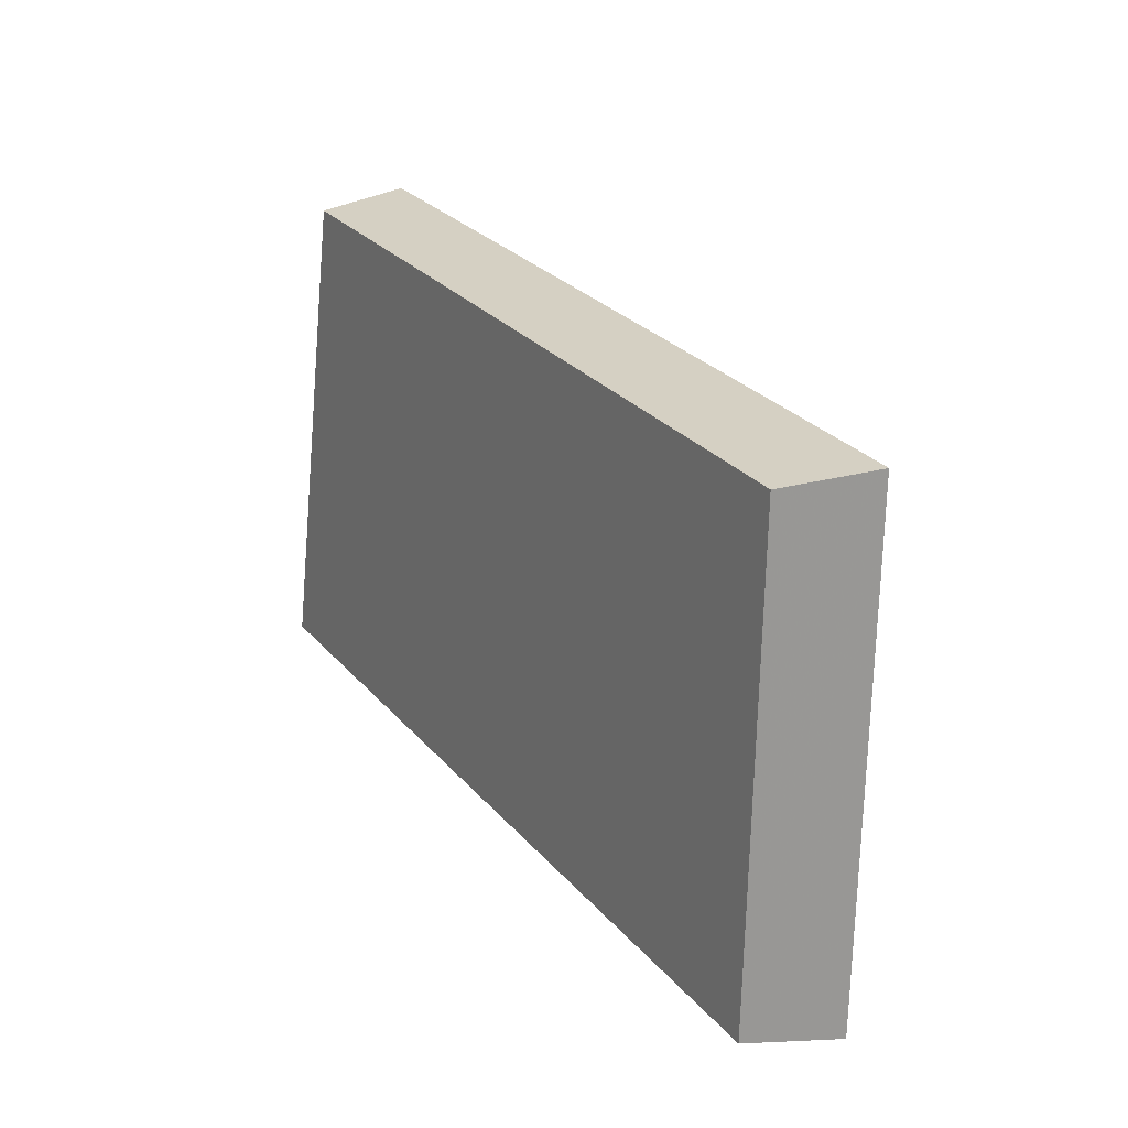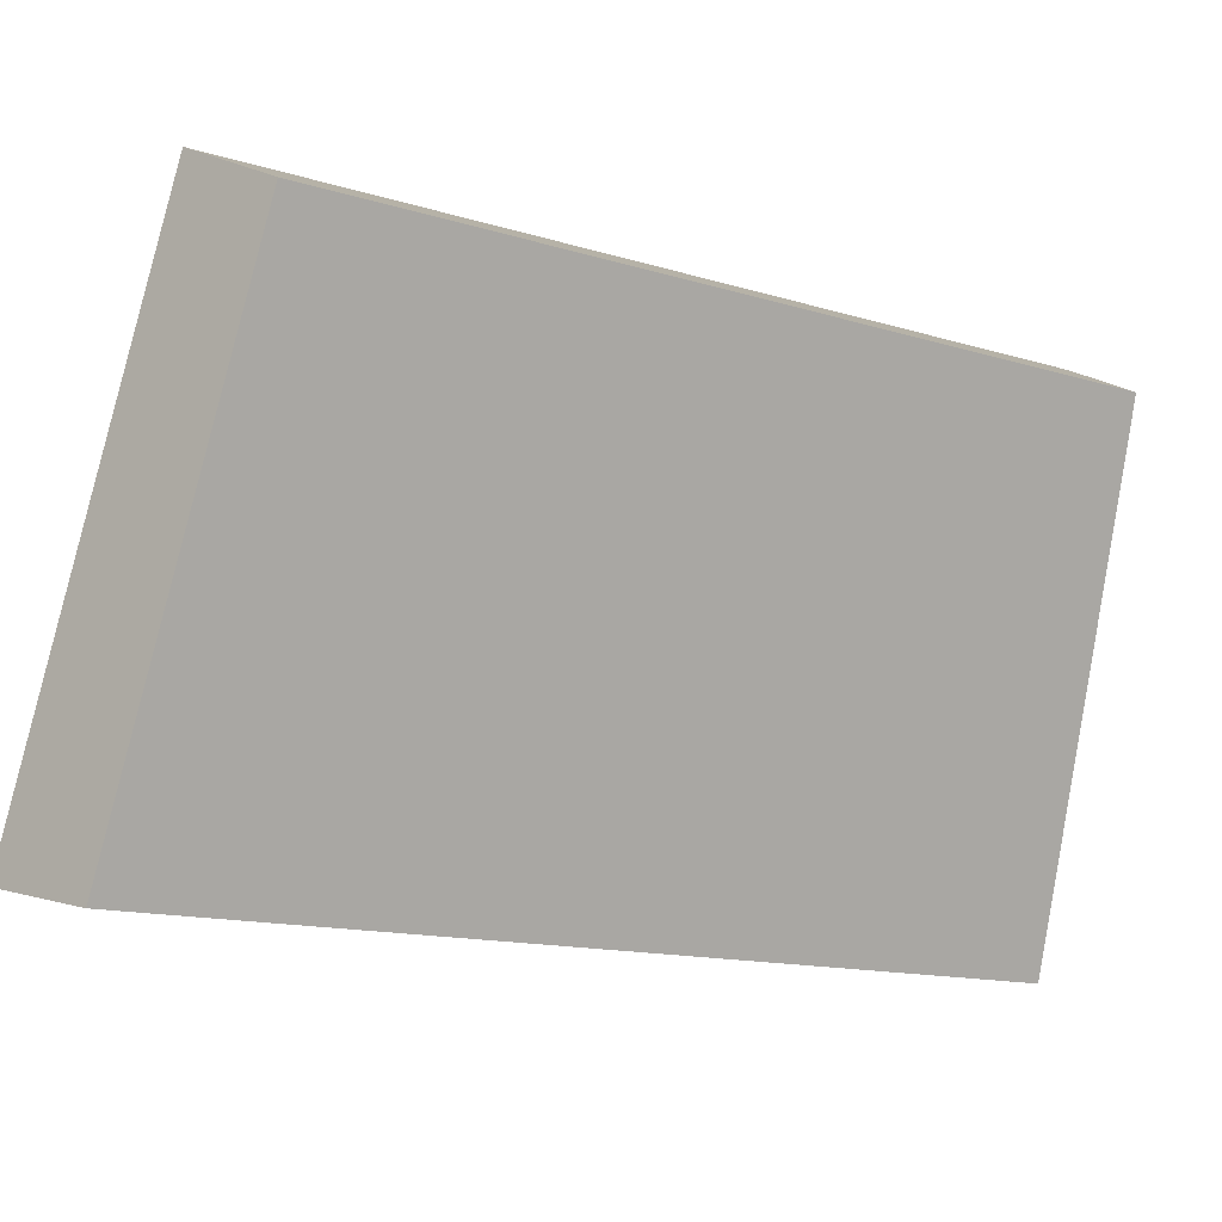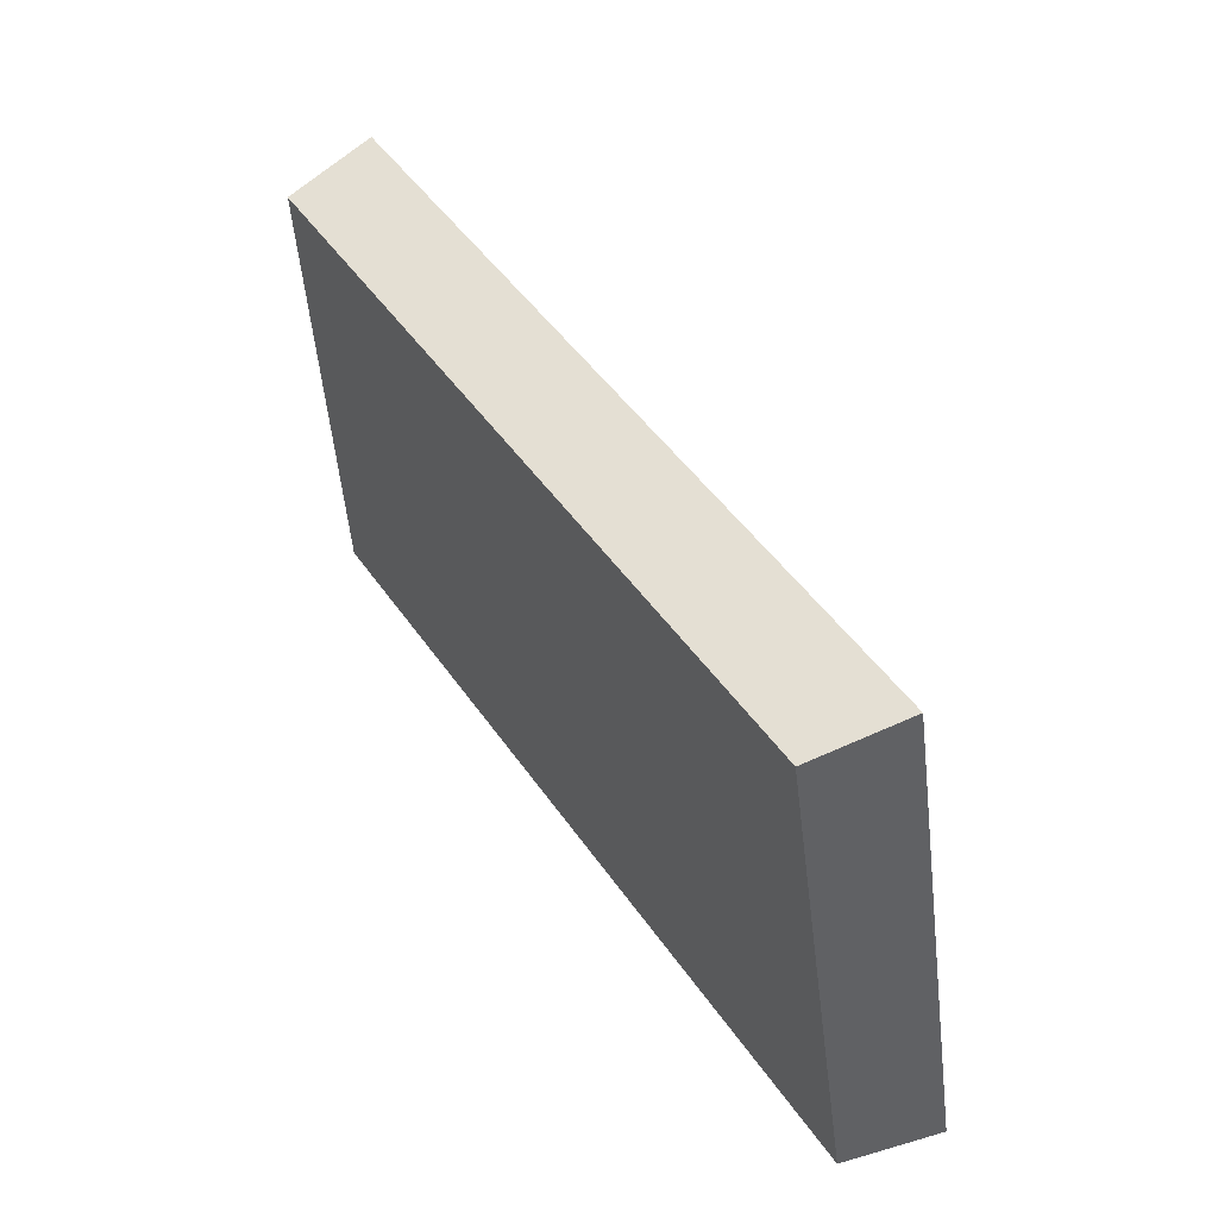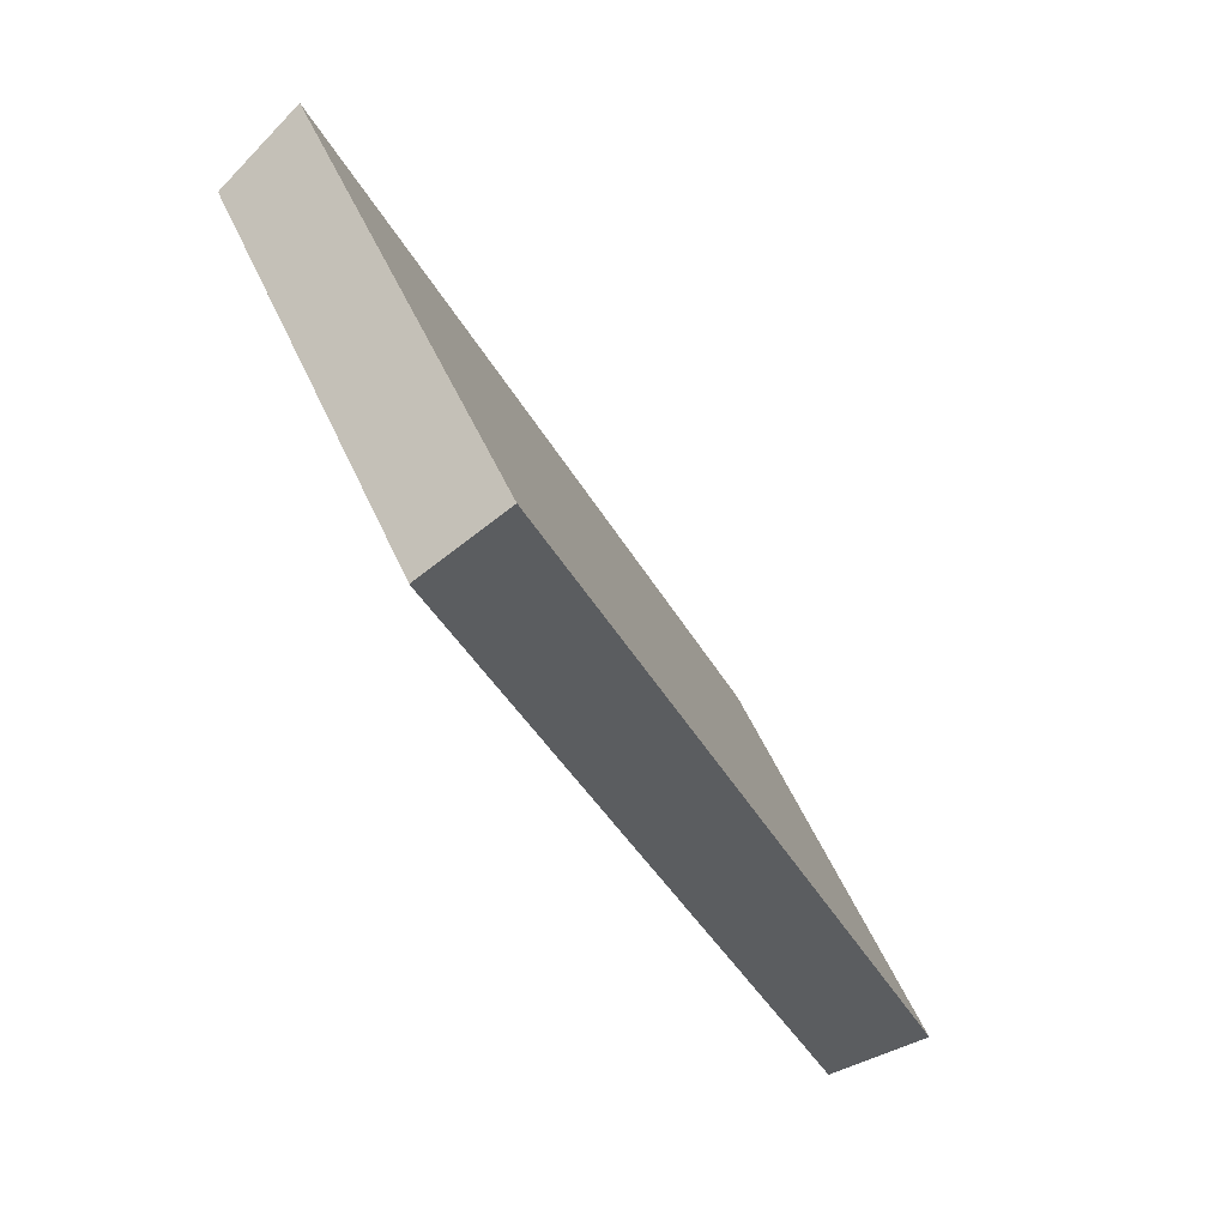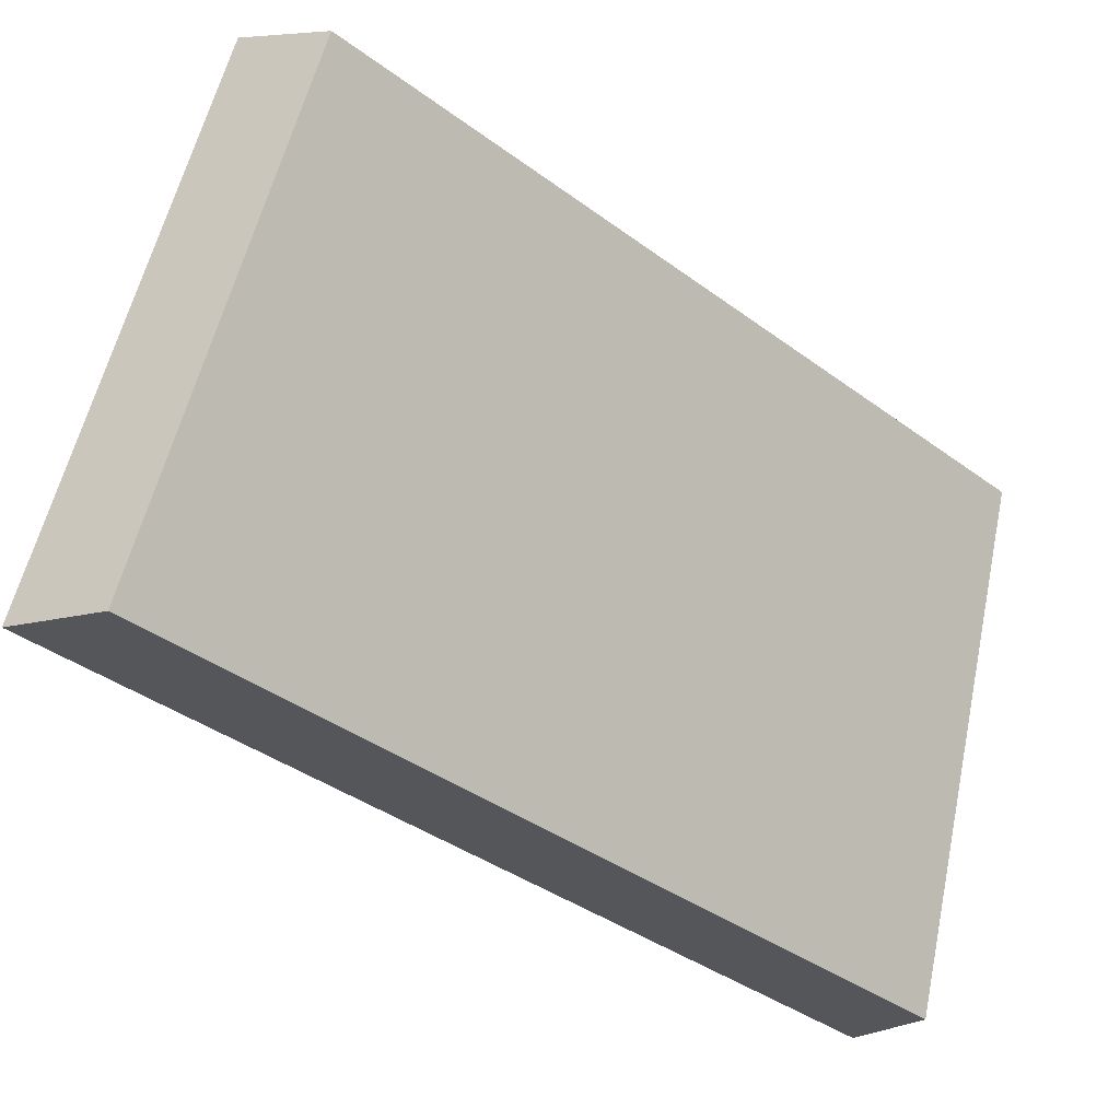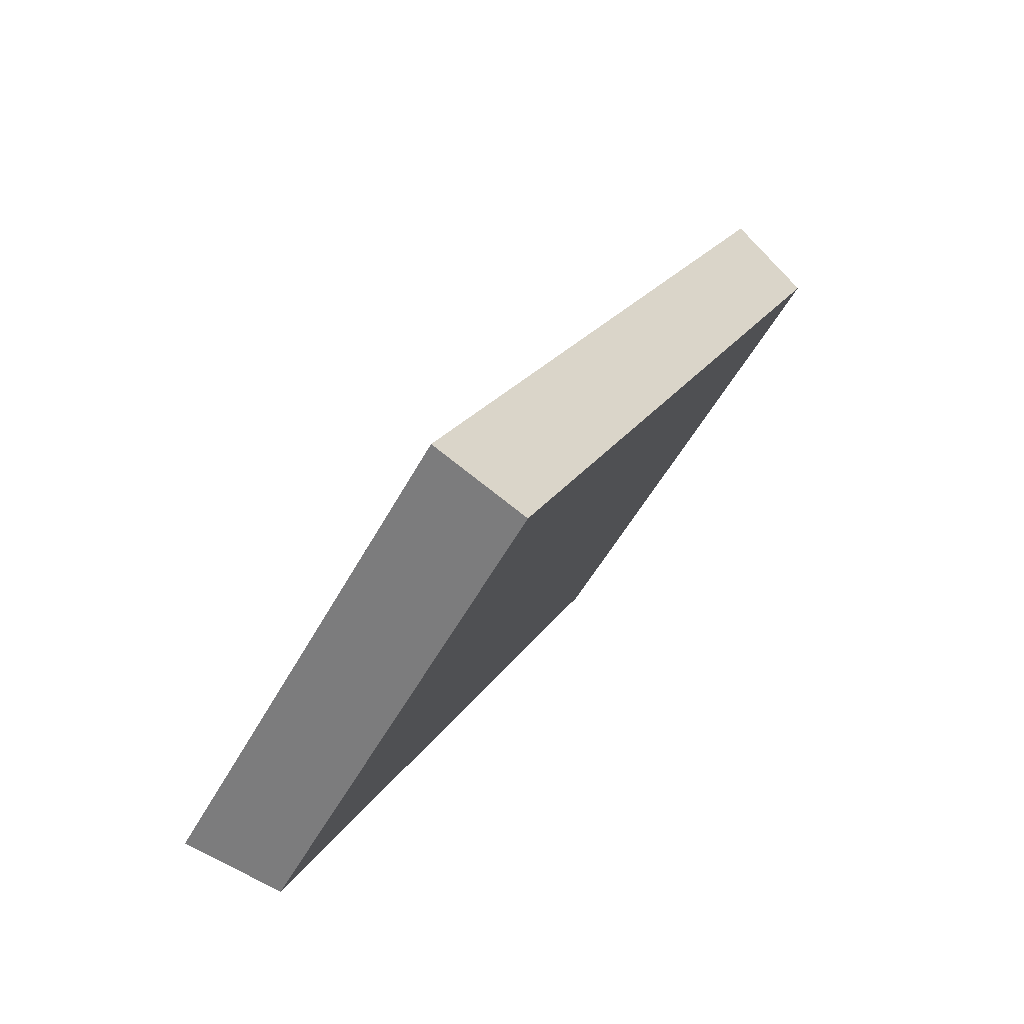
<metadata>
{"format":"obj","ext":"obj","renderer":"f3d","projection":"perspective","resolution":1024,"background":"white","views":[{"elev":-76.2,"azim":160.3,"up":"+Z"},{"elev":-11.8,"azim":83.2,"up":"+Y"},{"elev":-53.1,"azim":168.7,"up":"+Z"},{"elev":32.1,"azim":143.3,"up":"+Z"},{"elev":-34.8,"azim":76.4,"up":"+Y"},{"elev":-46.8,"azim":-46.4,"up":"+Z"}]}
</metadata>
<code>
v 2.013 0.1158 2.508
v 2.004 0.1158 2.493
v 2.007 0.1246 2.492
v 2.015 0.1246 2.506
v 2.005 0.1254 2.493
v 2.007 0.1246 2.492
v 2.004 0.1158 2.493
v 2.002 0.1162 2.494
v 2.014 0.1254 2.507
v 2.015 0.1246 2.506
v 2.007 0.1246 2.492
v 2.005 0.1254 2.493
v 2.002 0.1162 2.494
v 2.004 0.1158 2.493
v 2.013 0.1158 2.508
v 2.012 0.1162 2.509
v 2.012 0.1162 2.509
v 2.013 0.1158 2.508
v 2.015 0.1246 2.506
v 2.014 0.1254 2.507
v 2.014 0.1254 2.507
v 2.005 0.1254 2.493
v 2.002 0.1162 2.494
v 2.012 0.1162 2.509
f 1 2 3
f 1 3 4
f 5 6 7
f 5 7 8
f 9 10 11
f 9 11 12
f 13 14 15
f 13 15 16
f 17 18 19
f 17 19 20
f 21 22 23
f 21 23 24

</code>
